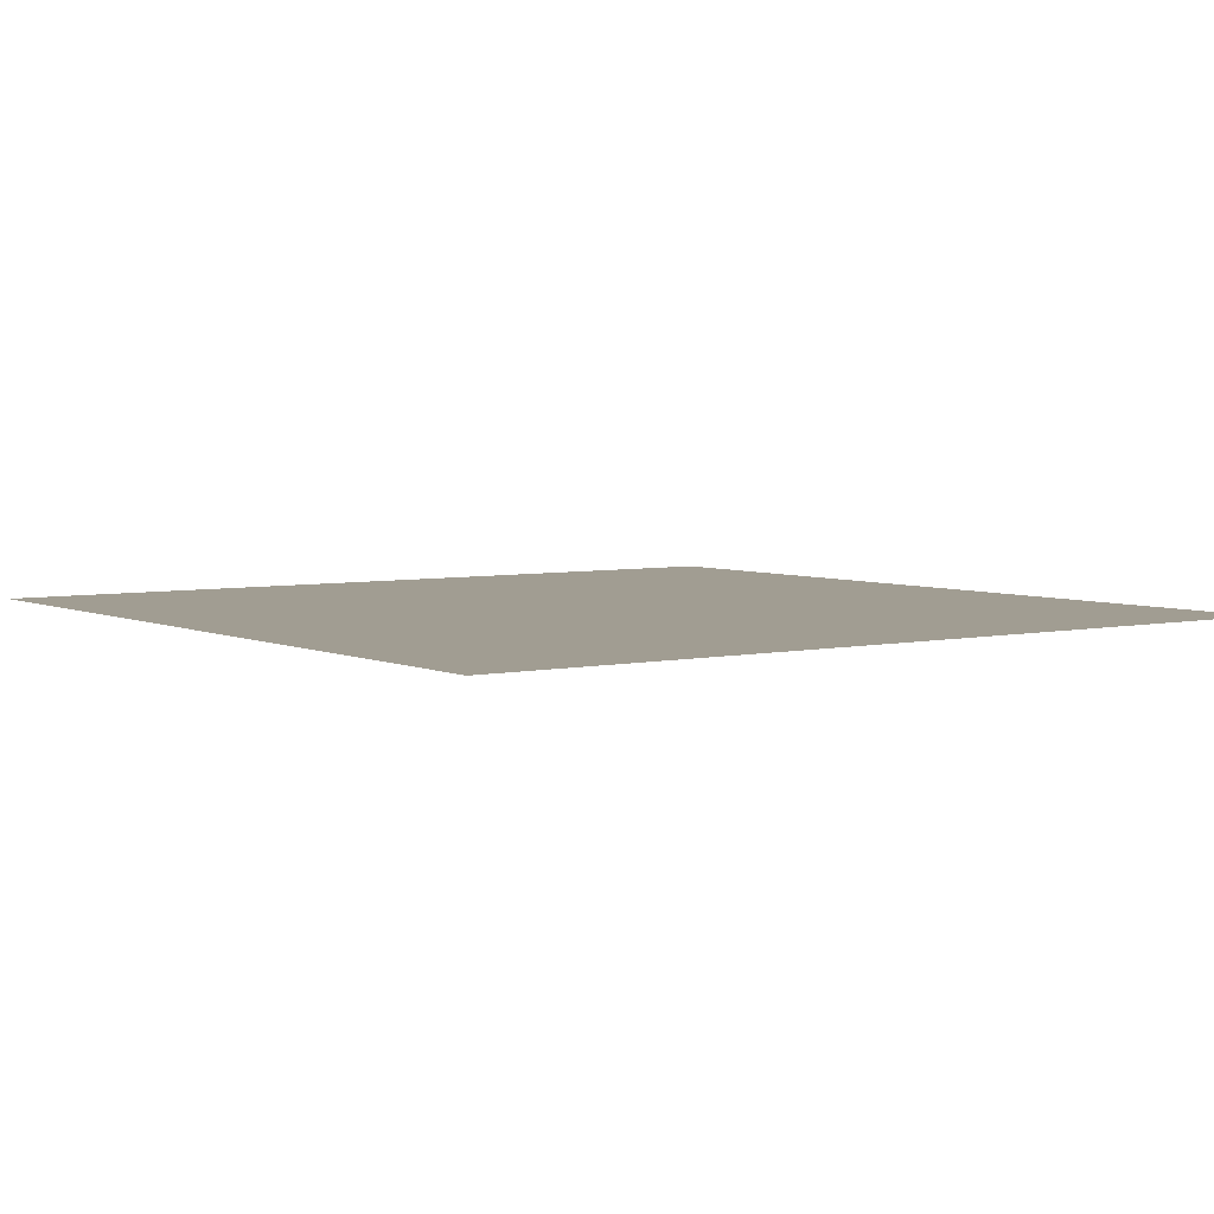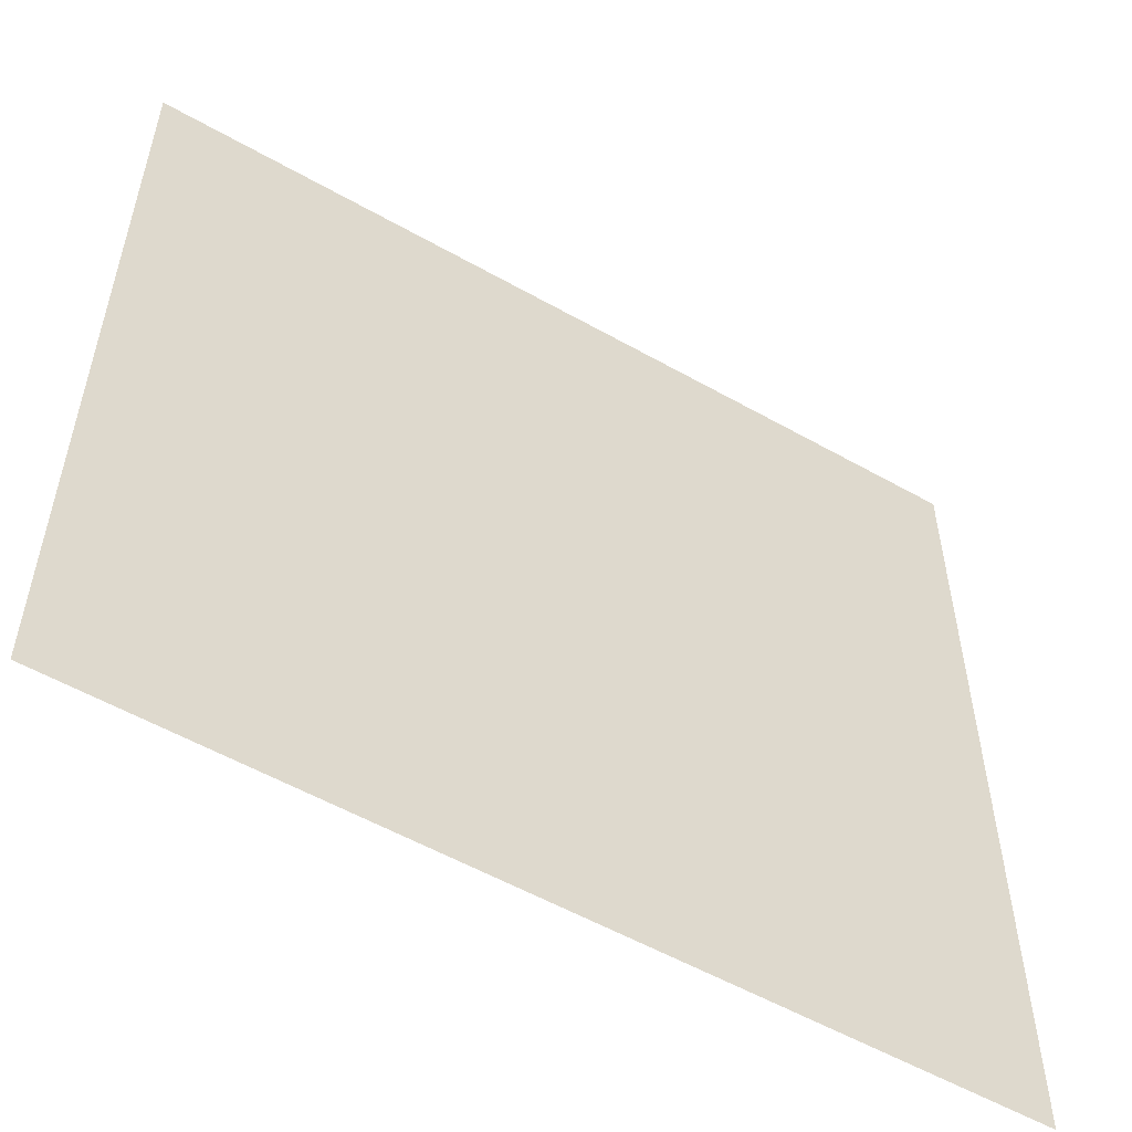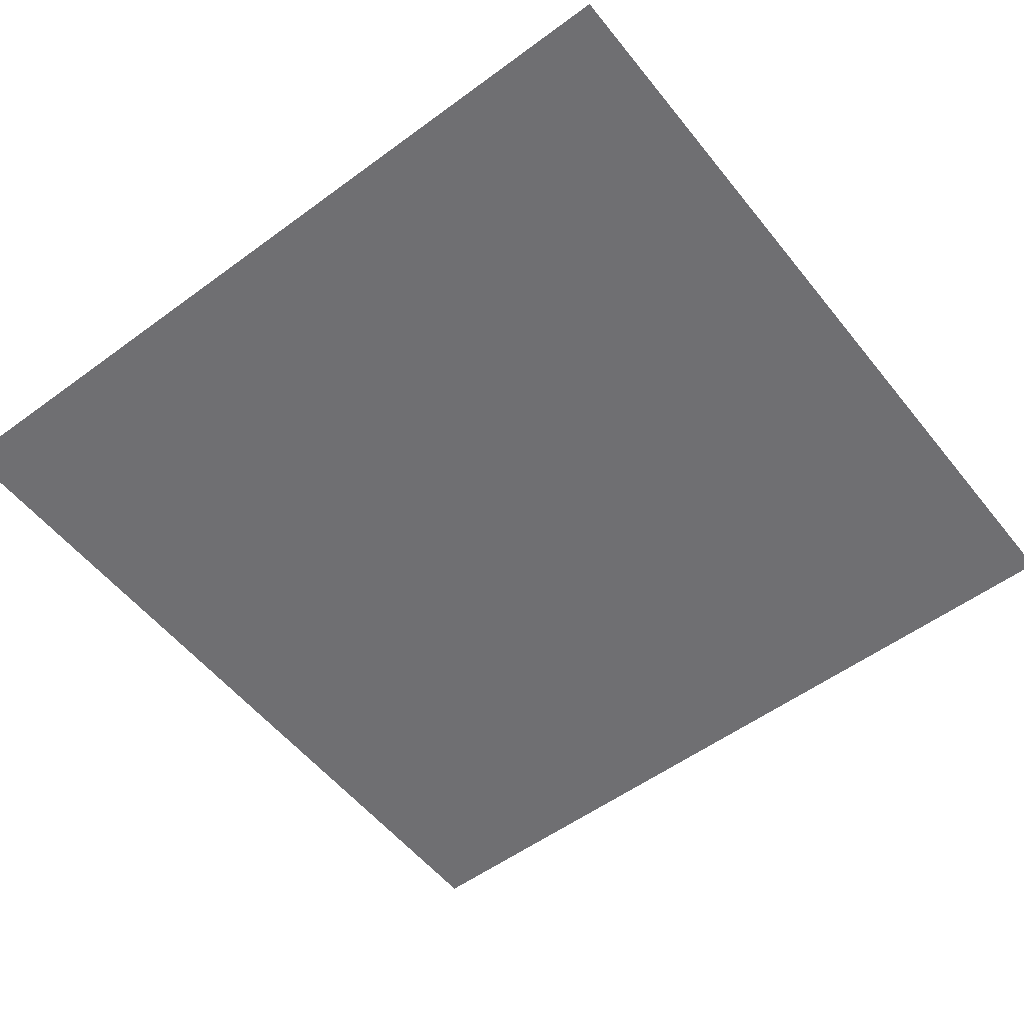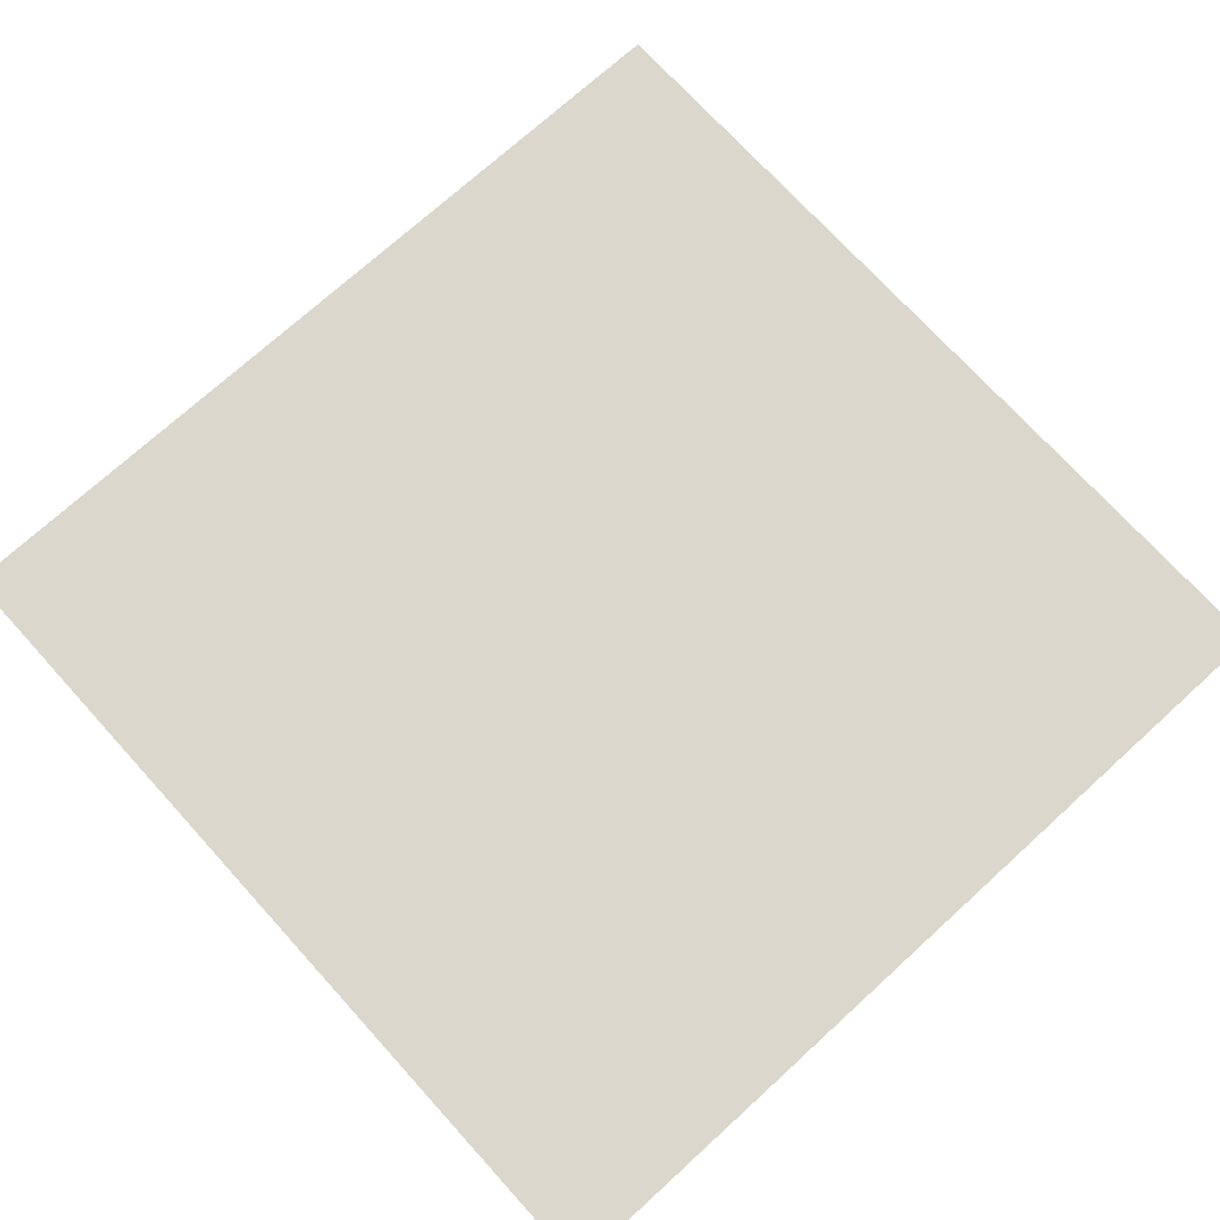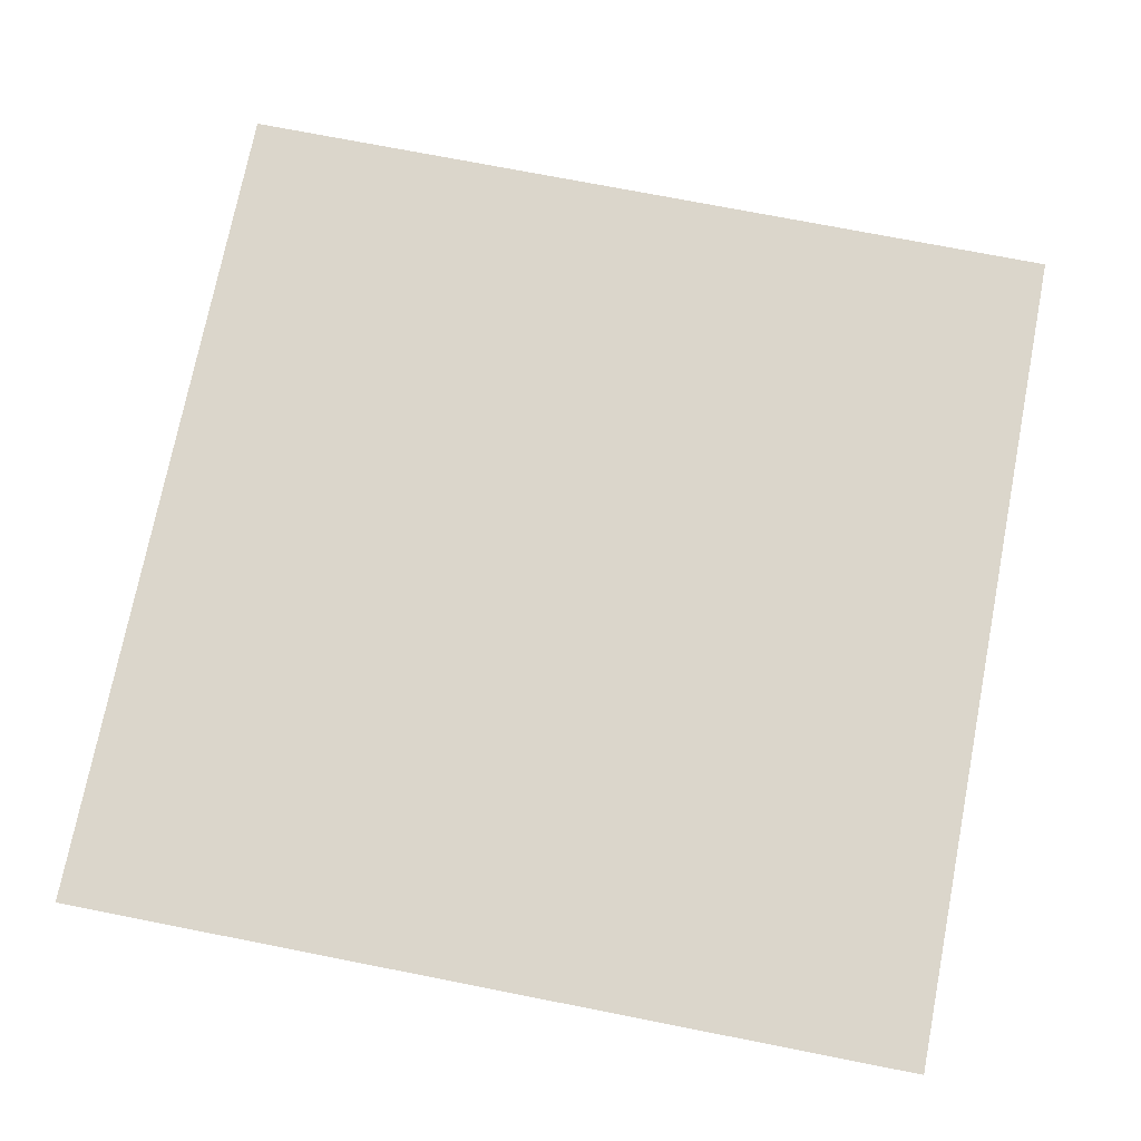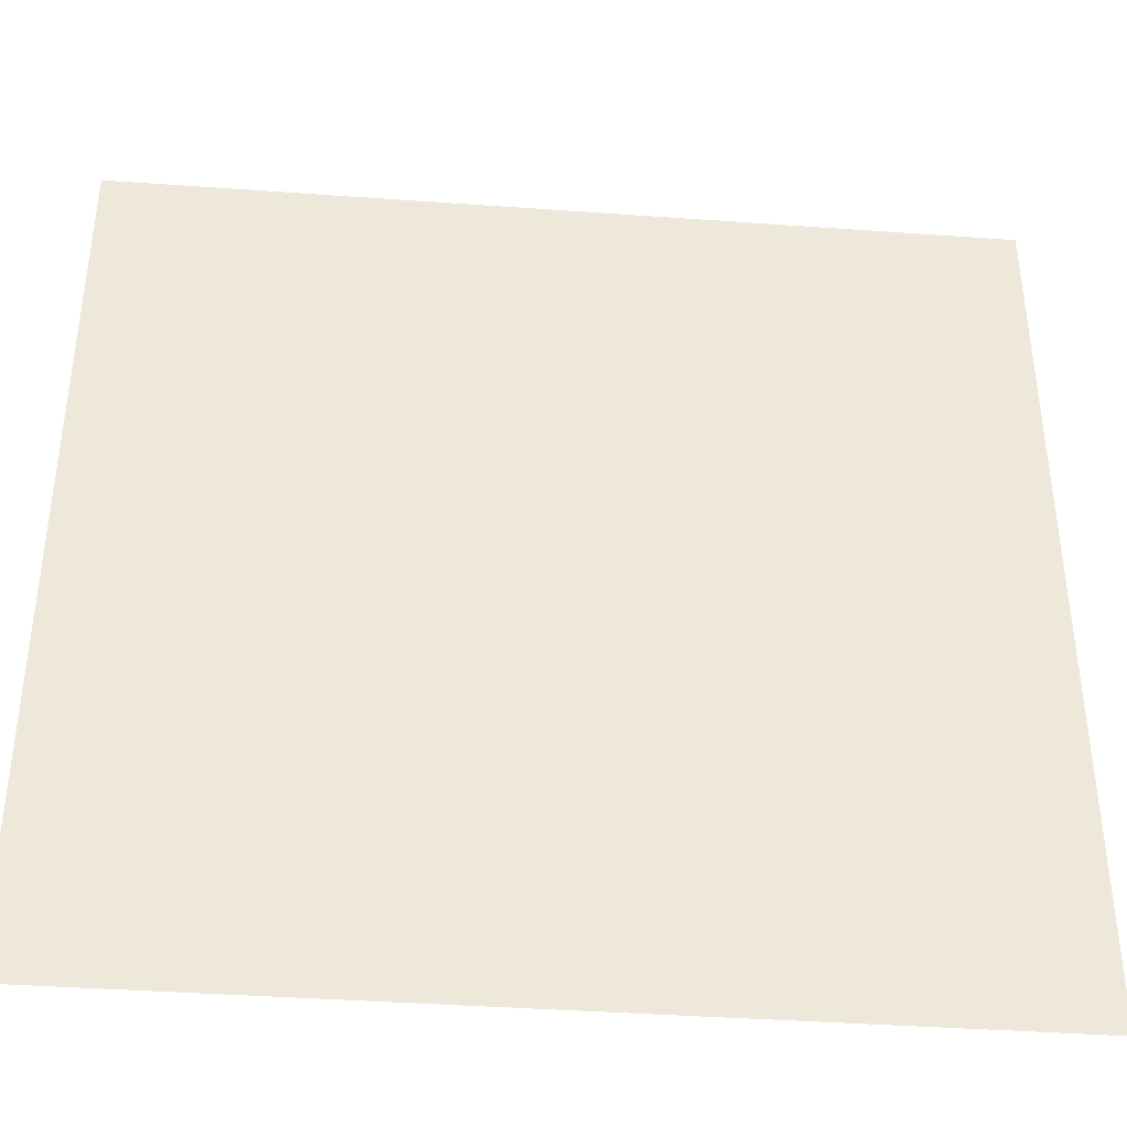
<metadata>
{"format":"obj","ext":"obj","renderer":"f3d","projection":"perspective","resolution":1024,"background":"white","views":[{"elev":4.7,"azim":-125.5,"up":"+Y"},{"elev":-55.5,"azim":149.2,"up":"+Z"},{"elev":-54.7,"azim":-142.1,"up":"+Y"},{"elev":73.1,"azim":47.7,"up":"+Y"},{"elev":73.6,"azim":-78.9,"up":"+Y"},{"elev":-39.7,"azim":-5.1,"up":"+Z"}]}
</metadata>
<code>
o Flloor
v -1.819 -0.008065 1.819
v -1.819 -0.008065 -1.819
v 1.819 -0.008065 1.819
v 1.819 -0.008065 -1.819
f 2 1 3 4

</code>
